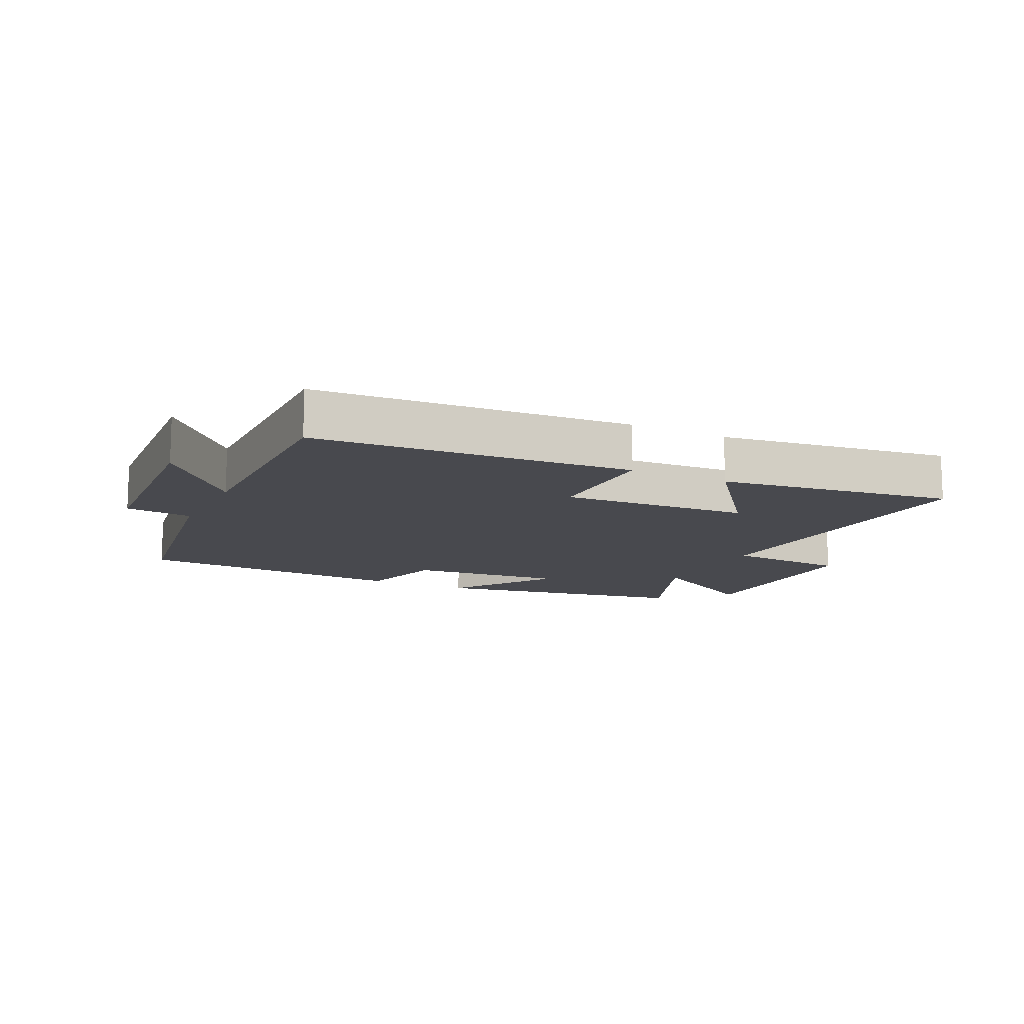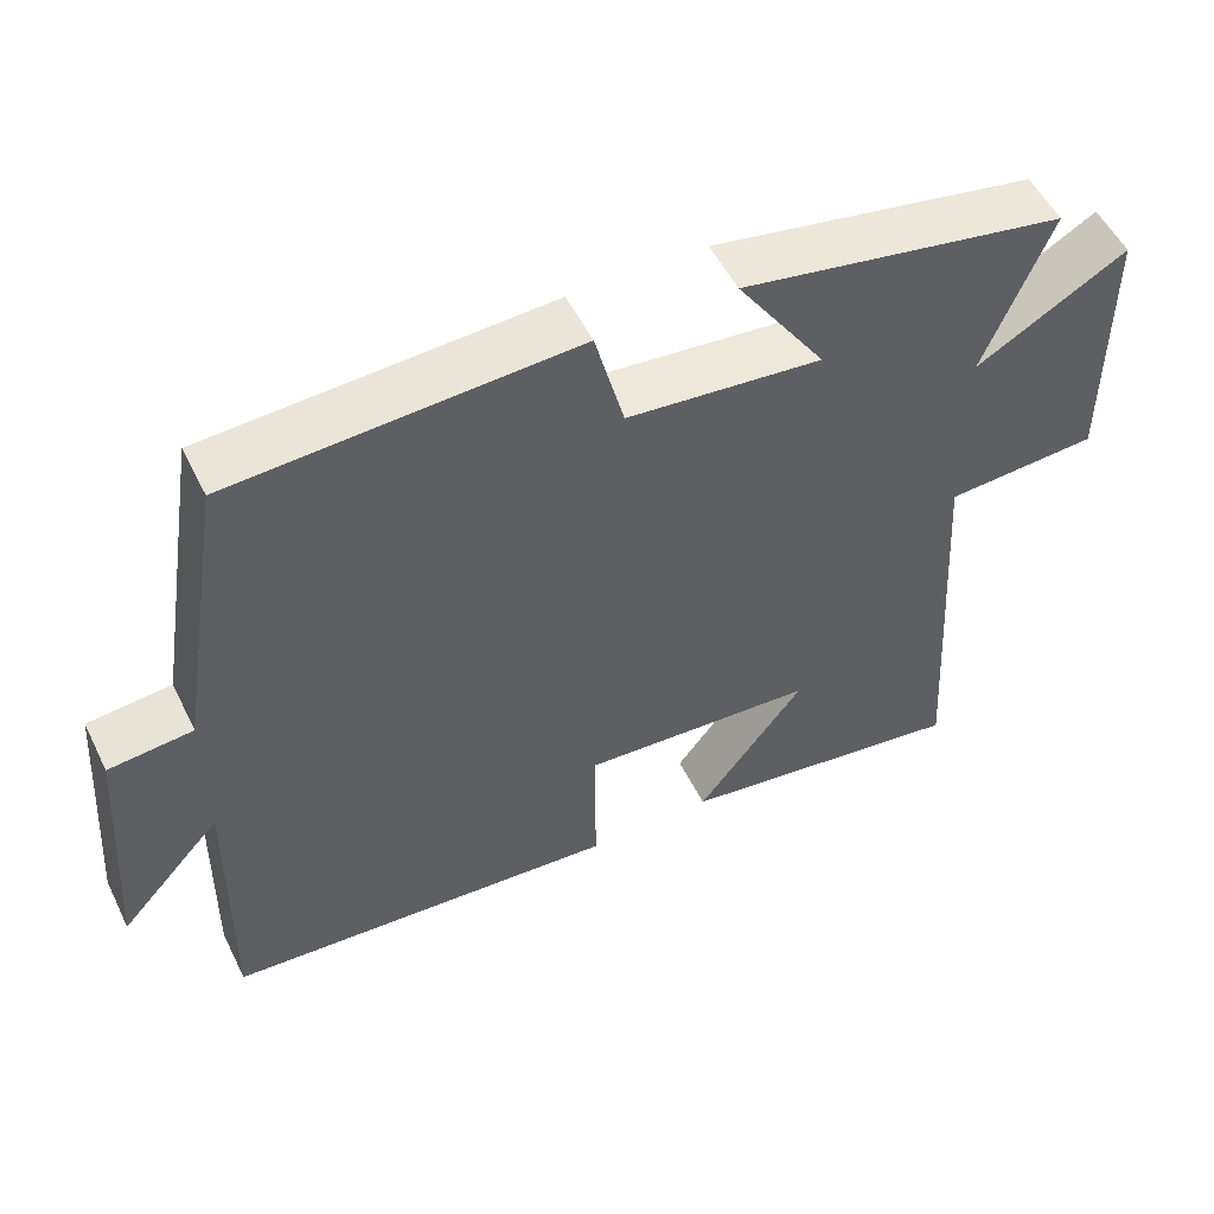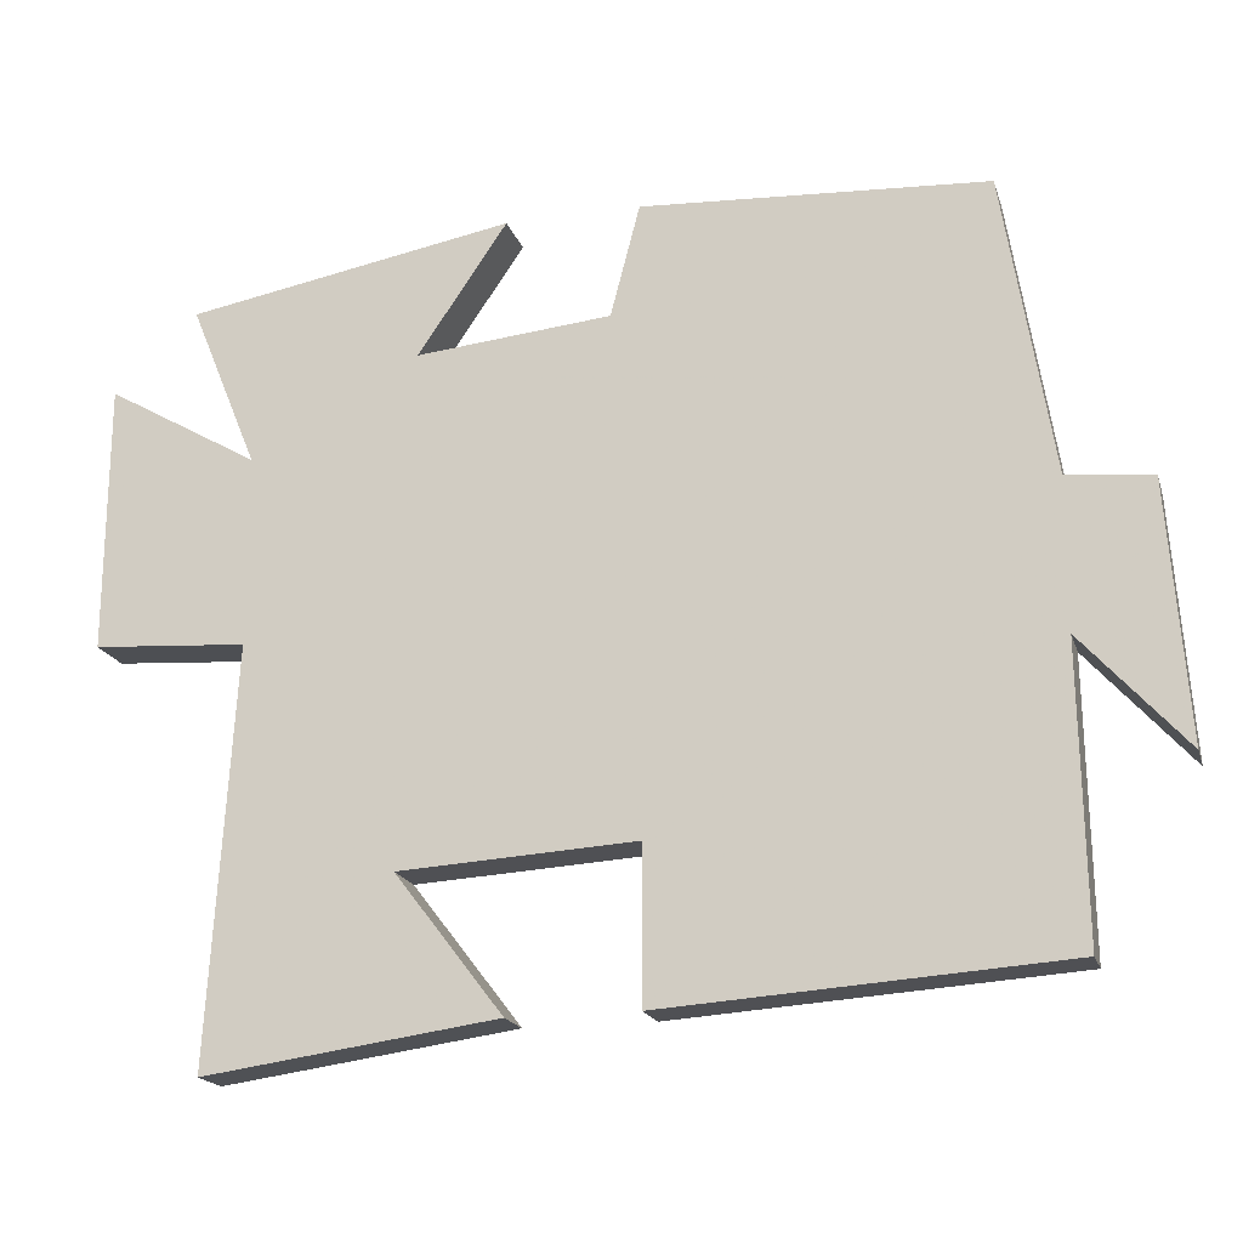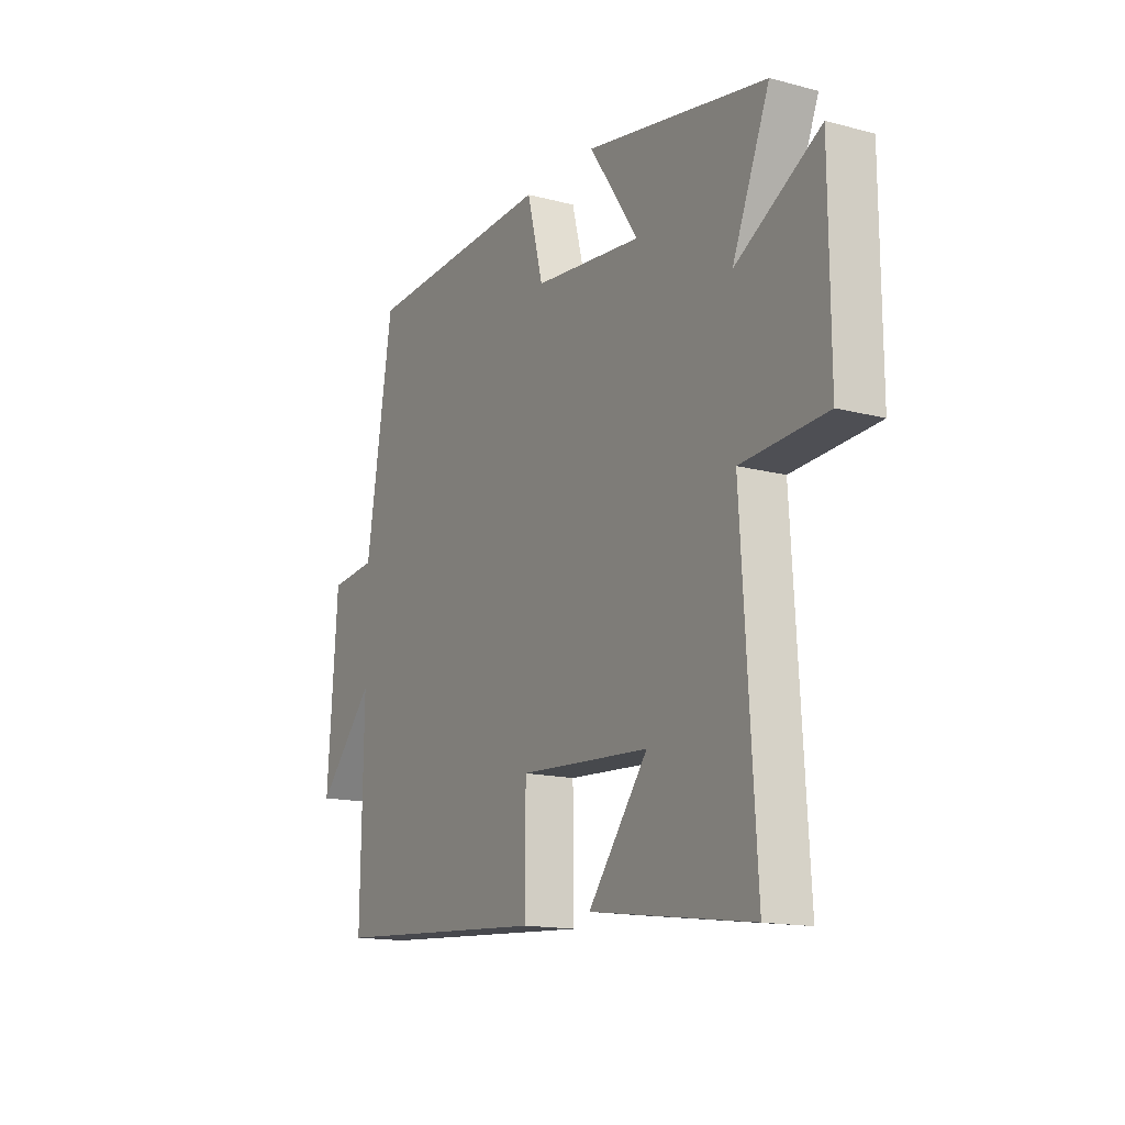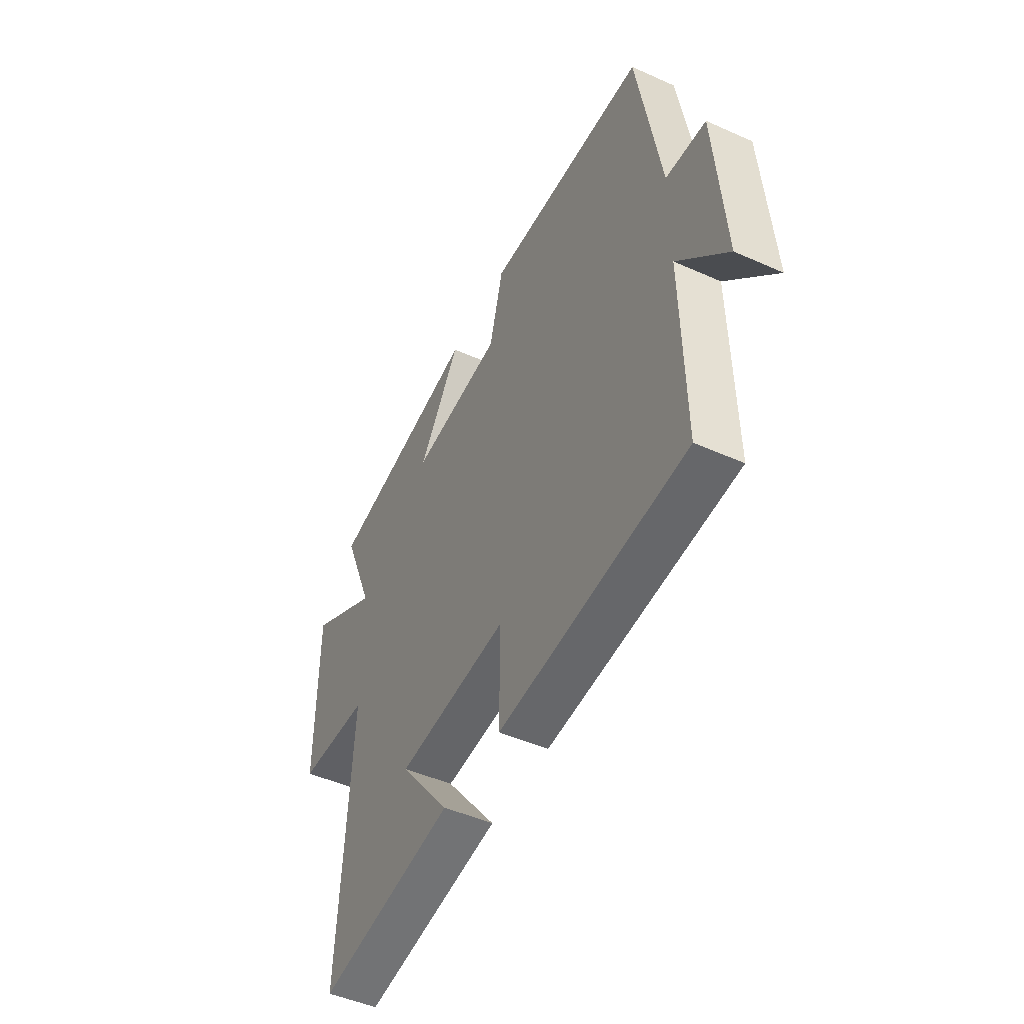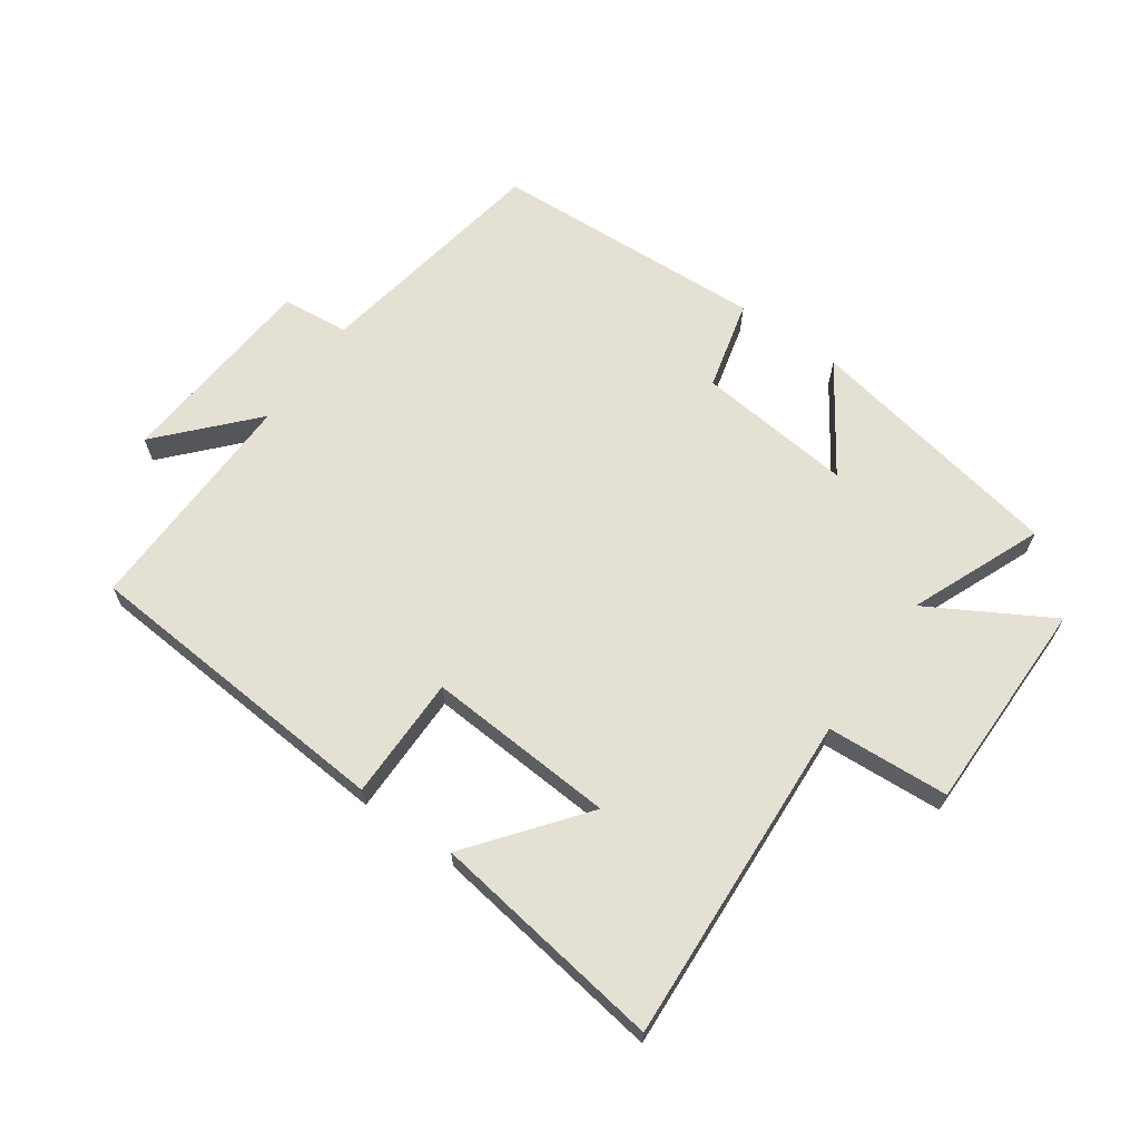
<metadata>
{"format":"obj","ext":"obj","renderer":"f3d","projection":"perspective","resolution":1024,"background":"white","views":[{"elev":-12.6,"azim":153.9,"up":"+Y"},{"elev":53.0,"azim":154.1,"up":"+Z"},{"elev":-18.5,"azim":15.1,"up":"+Z"},{"elev":-15.1,"azim":-119.4,"up":"+Z"},{"elev":-48.4,"azim":63.5,"up":"+Z"},{"elev":65.6,"azim":-144.5,"up":"+Y"}]}
</metadata>
<code>
v 0.438 0.07 0.476
v 0.5 0.07 0.094
v 0.607 0.07 0.083
v 0.631 0.07 -0.243
v 0.5 0.07 -0.098
v 0.506 0.07 -0.465
v 0.002 0.07 -0.5
v 0.003 0.07 -0.304
v -0.297 0.07 -0.322
v -0.16 0.07 -0.5
v -0.532 0.07 -0.552
v -0.5 0.07 -0.026
v -0.694 0.07 -0.013
v -0.692 0.07 0.327
v -0.5 0.07 0.216
v -0.585 0.07 0.425
v -0.171 0.07 0.5
v -0.284 0.07 0.333
v -0.036 0.07 0.357
v 0.001 0.07 0.5
v 0.438 0 0.476
v 0.5 0 0.094
v 0.607 0 0.083
v 0.631 0 -0.243
v 0.5 0 -0.098
v 0.506 0 -0.465
v 0.002 0 -0.5
v 0.003 0 -0.304
v -0.297 0 -0.322
v -0.16 0 -0.5
v -0.532 0 -0.552
v -0.5 0 -0.026
v -0.694 0 -0.013
v -0.692 0 0.327
v -0.5 0 0.216
v -0.585 0 0.425
v -0.171 0 0.5
v -0.284 0 0.333
v -0.036 0 0.357
v 0.001 0 0.5
f 19 20 1 2
f 18 19 2
f 15 16 17 18
f 15 18 2
f 12 13 14 15
f 12 15 2
f 9 10 11
f 9 11 12
f 8 9 12 2
f 5 6 7 8
f 2 3 4 5
f 2 5 8
f 22 21 40 39
f 22 39 38
f 38 37 36 35
f 22 38 35
f 35 34 33 32
f 22 35 32
f 31 30 29
f 32 31 29
f 22 32 29 28
f 28 27 26 25
f 25 24 23 22
f 28 25 22
f 1 21 22 2
f 2 22 23 3
f 3 23 24 4
f 4 24 25 5
f 5 25 26 6
f 6 26 27 7
f 7 27 28 8
f 8 28 29 9
f 9 29 30 10
f 10 30 31 11
f 11 31 32 12
f 12 32 33 13
f 13 33 34 14
f 14 34 35 15
f 15 35 36 16
f 16 36 37 17
f 17 37 38 18
f 18 38 39 19
f 19 39 40 20
f 20 40 21 1

</code>
